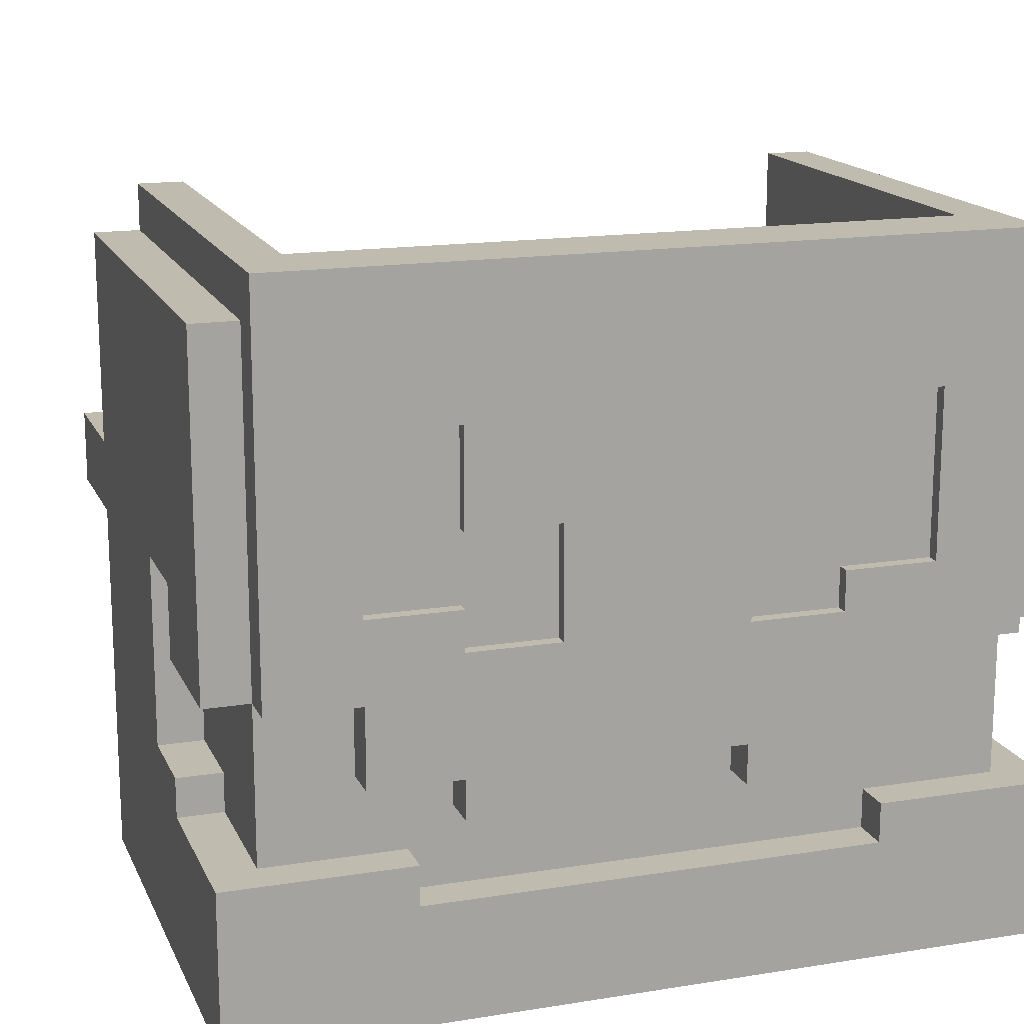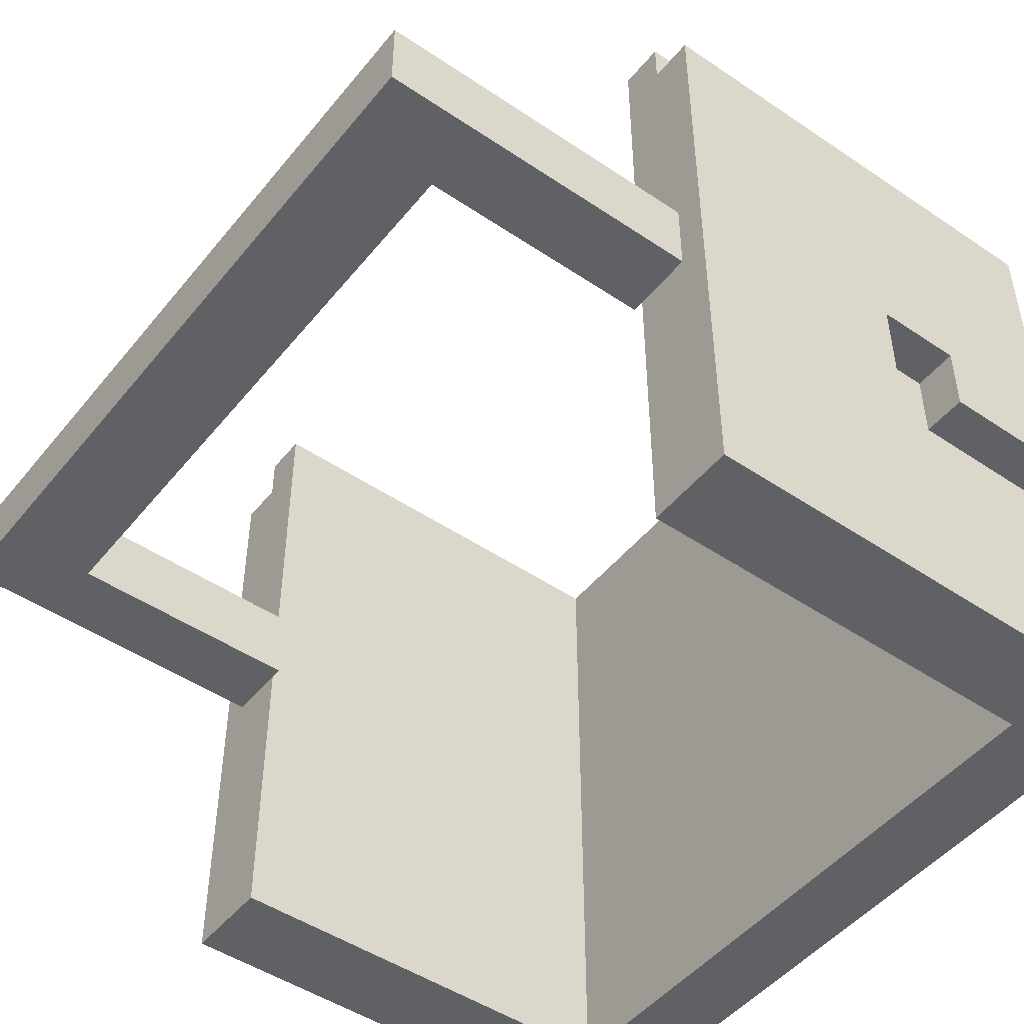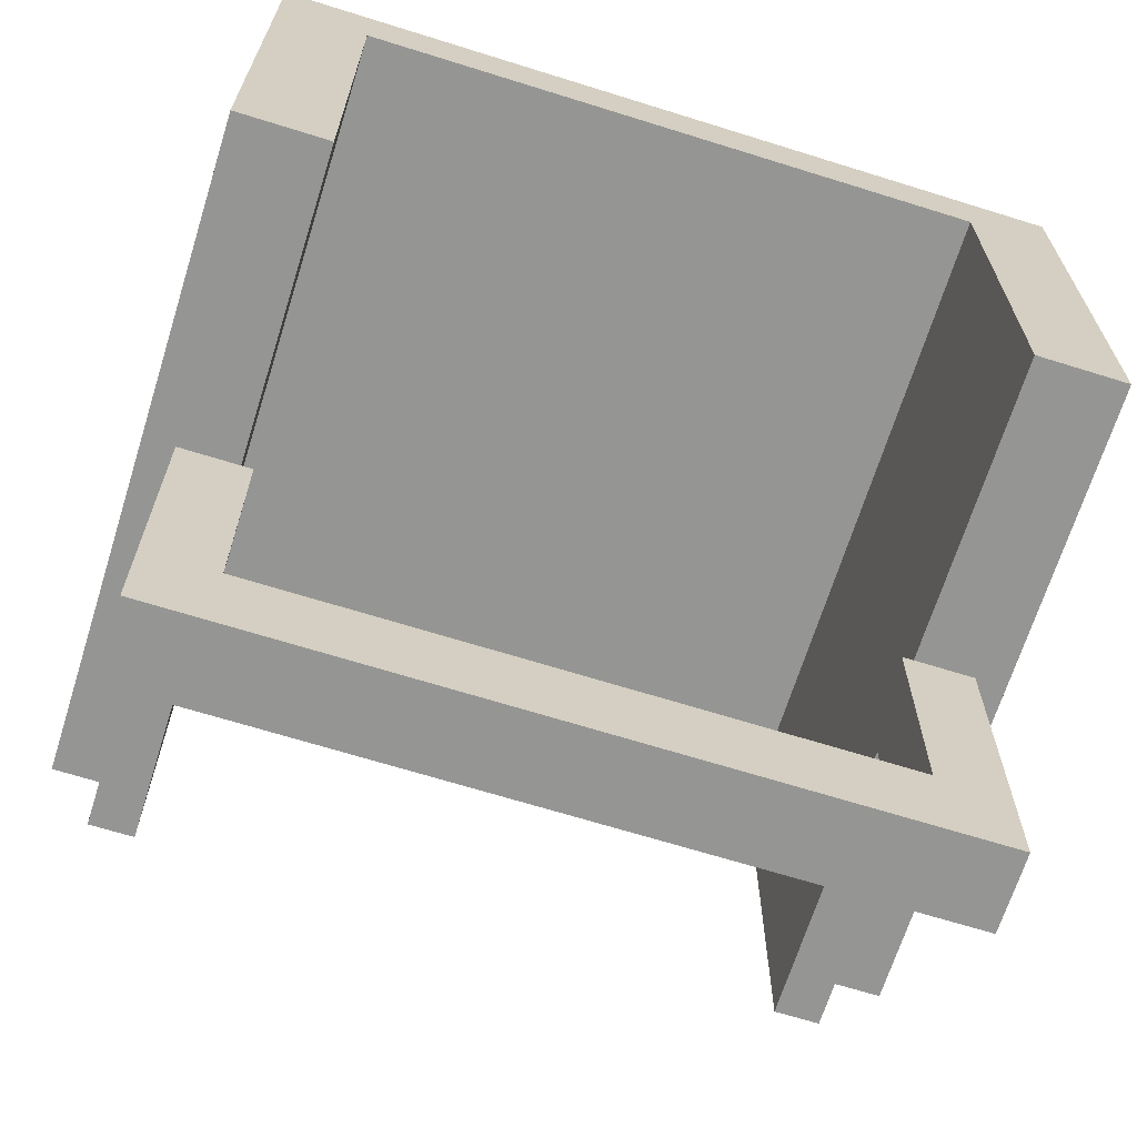
<metadata>
{"format":"obj","ext":"obj","renderer":"f3d","projection":"perspective","resolution":1024,"background":"white","views":[{"elev":16.1,"azim":161.7,"up":"+Z"},{"elev":-48.2,"azim":52.9,"up":"+Z"},{"elev":-67.3,"azim":162.6,"up":"+Y"}]}
</metadata>
<code>
g mask_halloween_mesh
v -0.2976 0.274 0.1694
v -0.2648 0.274 0.1694
v -0.2648 0.274 0.4139
v -0.2976 0.274 0.4139
v -0.1992 0.274 0.1694
v -0.1992 0.274 0.1124
v -0.2648 0.274 0.05712
v -0.1662 0.274 0.05712
v -0.1336 0.274 0.1124
v -0.1336 0.274 0.08383
v -0.1662 0.274 0.0286
v 0.16 0.274 0.05712
v 0.16 0.274 0.0286
v 0.06328 0.274 0.08383
v 0.1289 0.274 0.08383
v -0.06665 0.274 0.08383
v -0.1336 0.274 0.08383
v -0.06665 0.274 0.1124
v 0.06328 0.274 0.1124
v 0.2601 0.274 0.05712
v 0.1945 0.274 0.1124
v 0.2601 0.274 0.1694
v 0.1945 0.274 0.1694
v 0.1289 0.274 0.08383
v 0.1289 0.274 0.1124
v 0.293 0.274 0.1694
v 0.293 0.274 0.4139
v 0.2601 0.274 0.4139
v -0.2976 0.1131 0.08565
v -0.2648 0.1131 0.08565
v -0.2648 0.1131 0.2222
v -0.2976 0.1131 0.2222
v 0.2601 0.1131 0.08565
v 0.293 0.1131 0.08565
v 0.293 0.1131 0.2222
v 0.2601 0.1131 0.2222
v -0.06665 0.302 0.1979
v 0.06328 0.302 0.1979
v 0.06328 0.302 0.2769
v -0.06665 0.302 0.2769
v 0.06328 0.302 0.1124
v 0.1289 0.302 0.1124
v 0.06328 0.302 0.08383
v 0.1289 0.302 0.08383
v -0.06665 0.302 0.1124
v -0.1336 0.302 0.1124
v -0.1336 0.302 0.08383
v -0.06665 0.302 0.08383
v -0.1336 0.302 0.1979
v 0.1289 0.302 0.1979
v -0.1992 0.302 0.1694
v -0.1992 0.302 0.1124
v 0.1945 0.302 0.1694
v 0.1945 0.302 0.1124
v 0.1945 0.302 0.2265
v 0.2601 0.302 0.1694
v -0.1992 0.302 0.2265
v -0.2648 0.302 0.1694
v -0.1336 0.302 0.2265
v 0.1289 0.302 0.2265
v 0.1945 0.302 0.3457
v -0.1992 0.302 0.3457
v -0.1336 0.302 0.3457
v -0.2648 0.302 0.4474
v 0.1289 0.302 0.3457
v 0.2601 0.302 0.4474
v -0.1336 0.302 0.2769
v 0.1289 0.302 0.2769
v -0.1992 0.302 0.3457
v -0.2648 0.302 0.4474
v -0.2648 0.302 0.1694
v 0.2601 0.302 0.4474
v 0.1945 0.302 0.3457
v 0.2601 0.302 0.1694
v -0.1336 0.2926 0.3457
v -0.1992 0.2926 0.3457
v -0.1336 0.2926 0.2769
v -0.1336 0.2926 0.2265
v -0.06665 0.2926 0.2769
v -0.06665 0.2926 0.1979
v -0.1336 0.2926 0.1979
v -0.1992 0.2926 0.2265
v 0.1945 0.2926 0.3457
v 0.1289 0.2926 0.3457
v 0.1289 0.2926 0.2769
v 0.1289 0.2926 0.2265
v 0.06328 0.2926 0.2769
v 0.06328 0.2926 0.1979
v 0.1289 0.2926 0.1979
v 0.1289 0.2926 0.2769
v 0.1945 0.2926 0.2265
v 0.1945 0.2926 0.3457
v -0.1662 0.302 0.05712
v -0.2976 0.302 0.05712
v -0.1662 0.302 0.0286
v -0.2976 0.302 -0.05698
v 0.293 0.302 -0.05698
v 0.16 0.302 0.0286
v 0.293 0.302 0.05712
v 0.16 0.302 0.05712
v -0.2976 0.1762 0.05712
v -0.2648 0.1762 0.05712
v -0.2648 0.1762 0.08565
v -0.2976 0.1762 0.08565
v 0.2601 0.1762 0.05712
v 0.293 0.1762 0.05712
v 0.293 0.1762 0.08565
v 0.2601 0.1762 0.08565
v 0.2273 0.246 -0.05698
v -0.232 0.246 -0.05698
v -0.232 0.246 0.4474
v 0.2273 0.246 0.4474
v -0.2648 0.1762 0.1694
v -0.2976 0.1762 0.1694
v -0.2976 0.1762 0.2222
v -0.2648 0.1762 0.2222
v 0.293 0.1762 0.1694
v 0.2601 0.1762 0.1694
v 0.2601 0.1762 0.2222
v 0.293 0.1762 0.2222
v -0.2648 -0.06252 0.4474
v -0.232 -0.06252 0.4474
v -0.2648 -0.06252 0.4139
v -0.2976 -0.06252 -0.05698
v -0.2976 -0.06252 0.4139
v -0.232 -0.06252 -0.05698
v 0.2273 -0.06252 0.4474
v 0.2601 -0.06252 0.4474
v 0.2601 -0.06252 0.4139
v 0.2273 -0.06252 -0.05698
v 0.293 -0.06252 -0.05698
v 0.293 -0.06252 0.4139
v 0.2273 -0.06252 -0.05698
v 0.2273 0.246 -0.05698
v 0.2273 0.246 0.4474
v 0.2273 -0.06252 0.4474
v -0.2648 0.274 0.1694
v -0.2648 0.302 0.1694
v -0.2648 0.302 0.4474
v -0.2648 0.274 0.4139
v -0.2648 0.274 0.05712
v -0.2648 0.1762 0.08565
v -0.2648 0.1762 0.05712
v -0.2648 0.1762 0.1694
v -0.2648 0.1131 0.08565
v -0.2648 0.1131 0.2222
v -0.2648 0.1762 0.2222
v -0.06665 0.2926 0.1979
v -0.06665 0.302 0.1979
v -0.06665 0.302 0.2769
v -0.06665 0.2926 0.2769
v 0.1945 0.2926 0.2265
v 0.1945 0.302 0.2265
v 0.1945 0.302 0.3457
v 0.1945 0.2926 0.3457
v -0.1992 0.274 0.1124
v -0.1992 0.302 0.1124
v -0.1992 0.302 0.1694
v -0.1992 0.274 0.1694
v -0.1336 0.2926 0.2769
v -0.1336 0.302 0.2769
v -0.1336 0.302 0.3457
v -0.1336 0.2926 0.3457
v -0.1336 0.274 0.08383
v -0.1336 0.302 0.08383
v -0.1336 0.302 0.1124
v -0.1336 0.274 0.1124
v 0.06328 0.274 0.08383
v 0.06328 0.302 0.08383
v 0.06328 0.302 0.1124
v 0.06328 0.274 0.1124
v 0.1289 0.2926 0.1979
v 0.1289 0.302 0.1979
v 0.1289 0.302 0.2265
v 0.1289 0.2926 0.2265
v 0.16 0.274 0.0286
v 0.16 0.302 0.0286
v 0.16 0.302 0.05712
v 0.16 0.274 0.05712
v -0.232 0.246 -0.05698
v -0.232 -0.06252 -0.05698
v -0.232 -0.06252 0.4474
v -0.232 0.246 0.4474
v 0.293 0.1131 0.08565
v 0.293 -0.06252 -0.05698
v 0.293 -0.06252 0.4139
v 0.293 0.1131 0.2222
v 0.293 0.1762 0.08565
v 0.293 0.1762 0.05712
v 0.293 0.302 -0.05698
v 0.293 0.302 0.05712
v 0.2601 0.302 0.1694
v 0.2601 0.274 0.1694
v 0.2601 0.274 0.4139
v 0.2601 0.302 0.4474
v 0.2601 0.274 0.05712
v 0.2601 0.1762 0.08565
v 0.2601 0.1762 0.05712
v 0.2601 0.1762 0.1694
v 0.2601 0.1131 0.08565
v 0.2601 0.1131 0.2222
v 0.2601 0.1762 0.2222
v -0.1992 0.302 0.2265
v -0.1992 0.2926 0.2265
v -0.1992 0.2926 0.3457
v -0.1992 0.302 0.3457
v 0.06328 0.302 0.1979
v 0.06328 0.2926 0.1979
v 0.06328 0.2926 0.2769
v 0.06328 0.302 0.2769
v 0.293 0.1762 0.2222
v 0.293 0.274 0.1694
v 0.293 0.1762 0.1694
v 0.293 0.274 0.4139
v 0.293 0.1131 0.2222
v 0.293 -0.06252 0.4139
v 0.1289 0.302 0.2769
v 0.1289 0.2926 0.2769
v 0.1289 0.2926 0.3457
v 0.1289 0.302 0.3457
v 0.1945 0.302 0.1124
v 0.1945 0.274 0.1124
v 0.1945 0.274 0.1694
v 0.1945 0.302 0.1694
v -0.1662 0.302 0.0286
v -0.1662 0.274 0.0286
v -0.1662 0.274 0.05712
v -0.1662 0.302 0.05712
v -0.1336 0.302 0.1979
v -0.1336 0.2926 0.1979
v -0.1336 0.2926 0.2265
v -0.1336 0.302 0.2265
v -0.06665 0.302 0.08383
v -0.06665 0.274 0.08383
v -0.06665 0.274 0.1124
v -0.06665 0.302 0.1124
v 0.1289 0.302 0.08383
v 0.1289 0.274 0.08383
v 0.1289 0.274 0.1124
v 0.1289 0.302 0.1124
v -0.2648 -0.06252 0.4139
v -0.2976 -0.06252 0.4139
v -0.2976 0.274 0.4139
v -0.2648 0.274 0.4139
v 0.293 -0.06252 0.4139
v 0.2601 -0.06252 0.4139
v 0.2601 0.274 0.4139
v 0.293 0.274 0.4139
v -0.232 -0.06252 0.4474
v -0.2648 -0.06252 0.4474
v -0.2648 0.302 0.4474
v -0.232 0.246 0.4474
v 0.2601 0.302 0.4474
v 0.2273 0.246 0.4474
v 0.2601 -0.06252 0.4474
v 0.2273 -0.06252 0.4474
v -0.2648 0.1762 0.05712
v -0.2976 0.1762 0.05712
v -0.2976 0.302 0.05712
v -0.2648 0.274 0.05712
v -0.1662 0.274 0.05712
v -0.1662 0.302 0.05712
v 0.293 0.1762 0.05712
v 0.2601 0.1762 0.05712
v 0.2601 0.274 0.05712
v 0.293 0.302 0.05712
v 0.16 0.302 0.05712
v 0.16 0.274 0.05712
v -0.2648 0.1131 0.08565
v -0.2976 0.1131 0.08565
v -0.2976 0.1762 0.08565
v -0.2648 0.1762 0.08565
v 0.293 0.1131 0.08565
v 0.2601 0.1131 0.08565
v 0.2601 0.1762 0.08565
v 0.293 0.1762 0.08565
v 0.16 0.274 0.0286
v -0.1662 0.274 0.0286
v -0.1662 0.302 0.0286
v 0.16 0.302 0.0286
v -0.1336 0.2926 0.2265
v -0.1992 0.2926 0.2265
v -0.1992 0.302 0.2265
v -0.1336 0.302 0.2265
v -0.06665 0.2926 0.1979
v -0.1336 0.2926 0.1979
v -0.1336 0.302 0.1979
v -0.06665 0.302 0.1979
v 0.1289 0.2926 0.1979
v 0.06328 0.2926 0.1979
v 0.06328 0.302 0.1979
v 0.1289 0.302 0.1979
v 0.1945 0.2926 0.2265
v 0.1289 0.2926 0.2265
v 0.1289 0.302 0.2265
v 0.1945 0.302 0.2265
v -0.232 0.246 -0.05698
v -0.2976 0.302 -0.05698
v -0.2976 -0.06252 -0.05698
v -0.232 -0.06252 -0.05698
v 0.2273 0.246 -0.05698
v 0.293 0.302 -0.05698
v 0.293 -0.06252 -0.05698
v 0.2273 -0.06252 -0.05698
v -0.2648 0.274 0.1694
v -0.2976 0.274 0.1694
v -0.2976 0.1762 0.1694
v -0.2648 0.1762 0.1694
v -0.1992 0.302 0.1694
v -0.2648 0.302 0.1694
v -0.1992 0.274 0.1694
v 0.293 0.274 0.1694
v 0.2601 0.274 0.1694
v 0.2601 0.1762 0.1694
v 0.293 0.1762 0.1694
v 0.2601 0.302 0.1694
v 0.1945 0.274 0.1694
v 0.1945 0.302 0.1694
v -0.2648 0.1762 0.2222
v -0.2976 0.1762 0.2222
v -0.2976 0.1131 0.2222
v -0.2648 0.1131 0.2222
v 0.293 0.1762 0.2222
v 0.2601 0.1762 0.2222
v 0.2601 0.1131 0.2222
v 0.293 0.1131 0.2222
v 0.06328 0.302 0.1124
v -0.06665 0.302 0.1124
v -0.06665 0.274 0.1124
v 0.06328 0.274 0.1124
v -0.1336 0.302 0.1124
v -0.1992 0.302 0.1124
v -0.1992 0.274 0.1124
v -0.1336 0.274 0.1124
v -0.1336 0.302 0.3457
v -0.1992 0.302 0.3457
v -0.1992 0.2926 0.3457
v -0.1336 0.2926 0.3457
v -0.06665 0.302 0.08383
v -0.1336 0.302 0.08383
v -0.1336 0.274 0.08383
v -0.06665 0.274 0.08383
v -0.06665 0.302 0.2769
v -0.1336 0.302 0.2769
v -0.1336 0.2926 0.2769
v -0.06665 0.2926 0.2769
v 0.1289 0.302 0.08383
v 0.06328 0.302 0.08383
v 0.06328 0.274 0.08383
v 0.1289 0.274 0.08383
v 0.1289 0.302 0.2769
v 0.06328 0.302 0.2769
v 0.06328 0.2926 0.2769
v 0.1289 0.2926 0.2769
v 0.1945 0.302 0.1124
v 0.1289 0.302 0.1124
v 0.1289 0.274 0.1124
v 0.1945 0.274 0.1124
v 0.1945 0.302 0.3457
v 0.1289 0.302 0.3457
v 0.1289 0.2926 0.3457
v 0.1945 0.2926 0.3457
v 0.2601 -0.06252 0.4139
v 0.2601 -0.06252 0.4474
v 0.2601 0.302 0.4474
v 0.2601 0.274 0.4139
v 0.293 0.1762 0.2222
v 0.293 0.274 0.4139
v 0.293 0.274 0.1694
v -0.2976 0.1131 0.08565
v -0.2976 0.1131 0.2222
v -0.2976 -0.06252 0.4139
v -0.2976 -0.06252 -0.05698
v -0.2976 0.1762 0.08565
v -0.2976 0.1762 0.05712
v -0.2976 0.302 -0.05698
v -0.2976 0.302 0.05712
v -0.2976 0.1762 0.2222
v -0.2976 0.1762 0.1694
v -0.2976 0.274 0.1694
v -0.2976 0.274 0.4139
v -0.2976 0.1131 0.2222
v -0.2976 -0.06252 0.4139
v -0.2976 0.1762 0.2222
v -0.2976 0.274 0.1694
v -0.2976 0.274 0.4139
v -0.2648 0.302 0.4474
v -0.2648 -0.06252 0.4474
v -0.2648 -0.06252 0.4139
v -0.2648 0.274 0.4139
v -0.1992 0.2926 0.3457
v -0.1992 0.2926 0.2265
v -0.1336 0.2926 0.2769
v -0.232 -0.06252 0.4474
v -0.232 -0.06252 -0.05698
v -0.2648 -0.06252 0.4139
v 0.219 -0.06252 0.2222
v 0.2707 -0.06252 0.2222
v 0.2707 -0.304 0.2222
v 0.219 -0.2349 0.2222
v -0.2754 -0.06252 0.2222
v -0.2237 -0.06252 0.2222
v -0.2237 -0.2349 0.2222
v -0.2754 -0.304 0.2222
v 0.219 -0.2349 0.2222
v -0.2754 -0.304 0.2222
v -0.2237 -0.2349 0.2222
v 0.219 -0.2349 0.2222
v 0.2707 -0.304 0.2222
v -0.2754 -0.304 0.2222
v 0.2707 -0.304 0.1652
v 0.2707 -0.304 0.2222
v 0.2707 -0.06252 0.2222
v 0.2707 -0.06252 0.1652
v 0.2707 -0.06252 0.1652
v 0.2707 -0.06252 0.2222
v 0.219 -0.06252 0.2222
v 0.219 -0.06252 0.1652
v 0.219 -0.06252 0.1652
v 0.219 -0.06252 0.2222
v 0.219 -0.2349 0.2222
v 0.219 -0.2349 0.1652
v -0.2237 -0.2349 0.1652
v -0.2237 -0.2349 0.2222
v -0.2237 -0.06252 0.2222
v -0.2237 -0.06252 0.1652
v -0.2237 -0.06252 0.1652
v -0.2237 -0.06252 0.2222
v -0.2754 -0.06252 0.2222
v -0.2754 -0.06252 0.1652
v -0.2754 -0.06252 0.1652
v -0.2754 -0.06252 0.2222
v -0.2754 -0.304 0.2222
v -0.2754 -0.304 0.1652
v 0.219 -0.2349 0.1652
v 0.219 -0.2349 0.2222
v -0.2237 -0.2349 0.2222
v -0.2237 -0.2349 0.1652
v -0.2754 -0.304 0.1652
v -0.2754 -0.304 0.2222
v 0.2707 -0.304 0.2222
v 0.2707 -0.304 0.1652
v 0.219 -0.06252 0.1652
v 0.219 -0.2349 0.1652
v 0.2707 -0.304 0.1652
v 0.2707 -0.06252 0.1652
v -0.2754 -0.06252 0.1652
v -0.2754 -0.304 0.1652
v -0.2237 -0.2349 0.1652
v -0.2237 -0.06252 0.1652
v 0.219 -0.2349 0.1652
v -0.2237 -0.2349 0.1652
v -0.2754 -0.304 0.1652
v 0.219 -0.2349 0.1652
v -0.2754 -0.304 0.1652
v 0.2707 -0.304 0.1652
g mask_halloween_mesh_0
f 3 2 1
f 4 3 1
f 6 2 5
f 6 7 2
f 8 7 6
f 8 6 9
f 10 8 9
f 8 12 11
f 12 13 11
f 12 8 14
f 12 14 15
f 8 16 14
f 16 8 17
f 14 16 18
f 19 14 18
f 12 21 20
f 21 22 20
f 21 23 22
f 21 12 24
f 25 21 24
f 27 26 22
f 28 27 22
f 31 30 29
f 32 31 29
f 35 34 33
f 36 35 33
f 39 38 37
f 40 39 37
f 38 41 37
f 41 38 42
f 41 42 43
f 42 44 43
f 41 45 37
f 46 37 45
f 46 45 47
f 45 48 47
f 46 49 37
f 38 50 42
f 51 49 46
f 52 51 46
f 42 50 53
f 42 53 54
f 50 55 53
f 55 56 53
f 51 57 49
f 58 57 51
f 57 59 49
f 60 55 50
f 55 61 56
f 57 58 62
f 62 64 63
f 63 64 65
f 65 66 61
f 64 66 65
f 40 63 65
f 67 63 40
f 39 40 65
f 39 65 68
f 71 70 69
f 74 73 72
f 77 76 75
f 77 79 78
f 78 79 80
f 81 78 80
f 78 82 77
f 85 84 83
f 87 85 86
f 88 87 86
f 89 88 86
f 91 86 90
f 92 91 90
f 95 94 93
f 95 96 94
f 96 95 97
f 95 98 97
f 99 97 98
f 98 100 99
f 103 102 101
f 104 103 101
f 107 106 105
f 108 107 105
f 111 110 109
f 112 111 109
f 115 114 113
f 116 115 113
f 119 118 117
f 120 119 117
f 123 122 121
f 125 124 123
f 124 126 123
f 129 128 127
f 127 130 129
f 130 131 129
f 129 131 132
f 135 134 133
f 136 135 133
f 139 138 137
f 140 139 137
f 142 137 141
f 143 142 141
f 144 137 142
f 145 144 142
f 146 144 145
f 144 146 147
f 150 149 148
f 151 150 148
f 154 153 152
f 155 154 152
f 158 157 156
f 159 158 156
f 162 161 160
f 163 162 160
f 166 165 164
f 167 166 164
f 170 169 168
f 171 170 168
f 174 173 172
f 175 174 172
f 178 177 176
f 179 178 176
f 182 181 180
f 183 182 180
f 186 185 184
f 187 186 184
f 188 184 185
f 189 188 185
f 185 190 189
f 189 190 191
f 194 193 192
f 195 194 192
f 193 197 196
f 198 196 197
f 193 199 197
f 197 199 200
f 199 201 200
f 199 202 201
f 205 204 203
f 206 205 203
f 209 208 207
f 210 209 207
f 213 212 211
f 215 211 214
f 216 215 214
f 219 218 217
f 220 219 217
f 223 222 221
f 224 223 221
f 227 226 225
f 228 227 225
f 231 230 229
f 232 231 229
f 235 234 233
f 236 235 233
f 239 238 237
f 240 239 237
f 243 242 241
f 244 243 241
f 247 246 245
f 248 247 245
f 251 250 249
f 252 251 249
f 253 251 252
f 254 253 252
f 253 254 255
f 254 256 255
f 259 258 257
f 260 259 257
f 260 261 259
f 261 262 259
f 265 264 263
f 266 265 263
f 266 267 265
f 267 268 265
f 271 270 269
f 272 271 269
f 275 274 273
f 276 275 273
f 279 278 277
f 280 279 277
f 283 282 281
f 284 283 281
f 287 286 285
f 288 287 285
f 291 290 289
f 292 291 289
f 295 294 293
f 296 295 293
f 299 298 297
f 300 299 297
f 301 297 298
f 302 301 298
f 301 302 303
f 304 301 303
f 307 306 305
f 308 307 305
f 305 310 309
f 311 305 309
f 314 313 312
f 315 314 312
f 313 317 316
f 317 318 316
f 321 320 319
f 322 321 319
f 325 324 323
f 326 325 323
f 329 328 327
f 330 329 327
f 333 332 331
f 334 333 331
f 337 336 335
f 338 337 335
f 341 340 339
f 342 341 339
f 345 344 343
f 346 345 343
f 349 348 347
f 350 349 347
f 353 352 351
f 354 353 351
f 357 356 355
f 358 357 355
f 361 360 359
f 362 361 359
f 365 364 363
f 366 365 363
f 369 368 367
f 372 371 370
f 373 372 370
f 370 374 373
f 374 375 373
f 376 373 375
f 376 375 377
f 380 379 378
f 378 382 381
f 382 383 381
f 386 385 384
f 389 388 387
f 390 389 387
f 393 392 391
f 396 395 394
f 399 398 397
f 400 399 397
f 403 402 401
f 404 403 401
f 407 406 405
f 410 409 408
f 413 412 411
f 414 413 411
f 417 416 415
f 418 417 415
f 421 420 419
f 422 421 419
f 425 424 423
f 426 425 423
f 429 428 427
f 430 429 427
f 433 432 431
f 434 433 431
f 437 436 435
f 438 437 435
f 441 440 439
f 442 441 439
f 445 444 443
f 446 445 443
f 449 448 447
f 450 449 447
f 453 452 451
f 456 455 454

</code>
